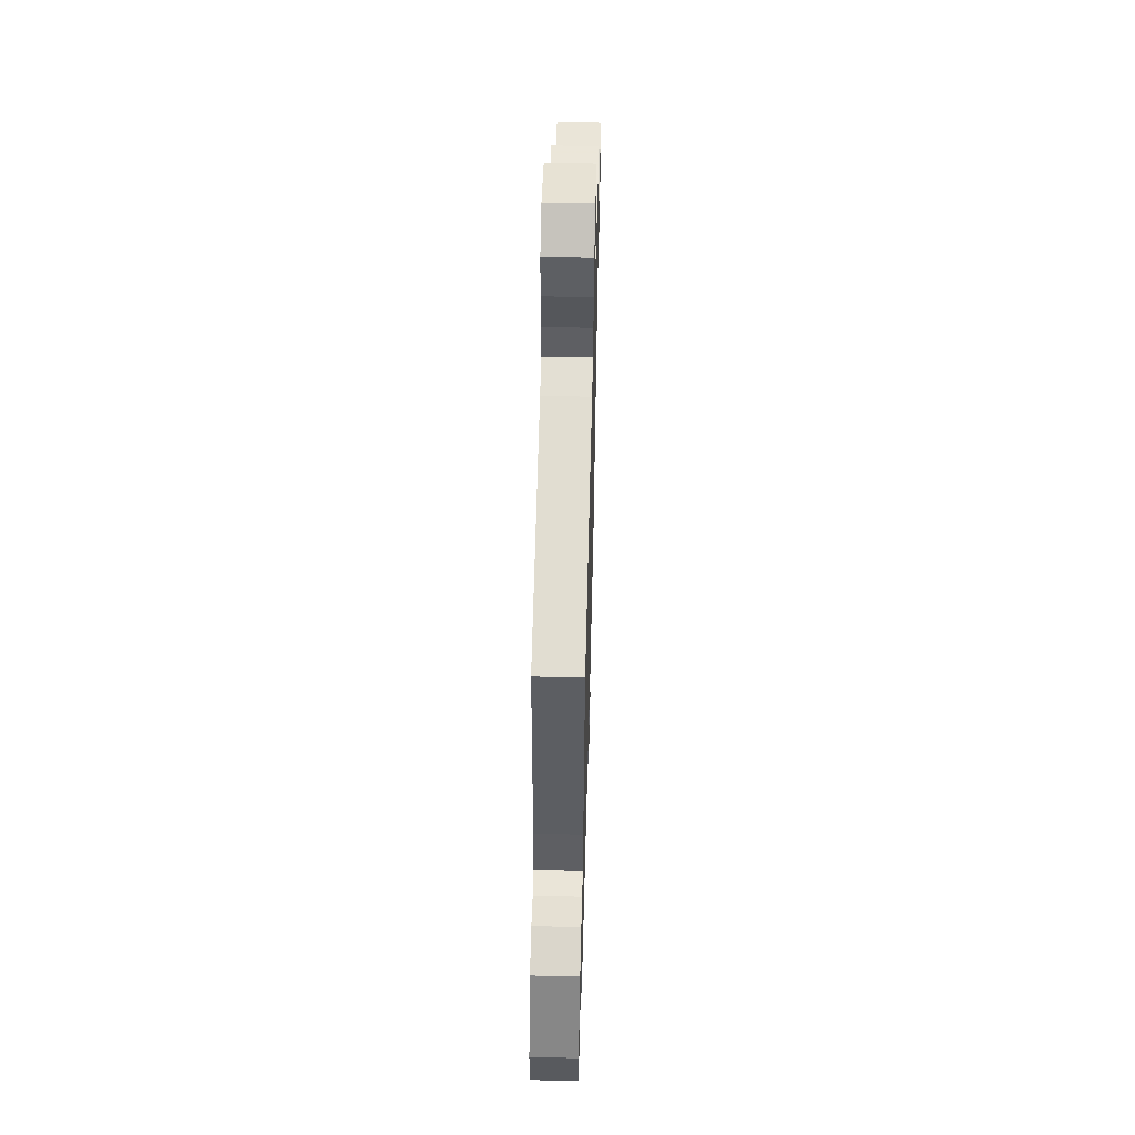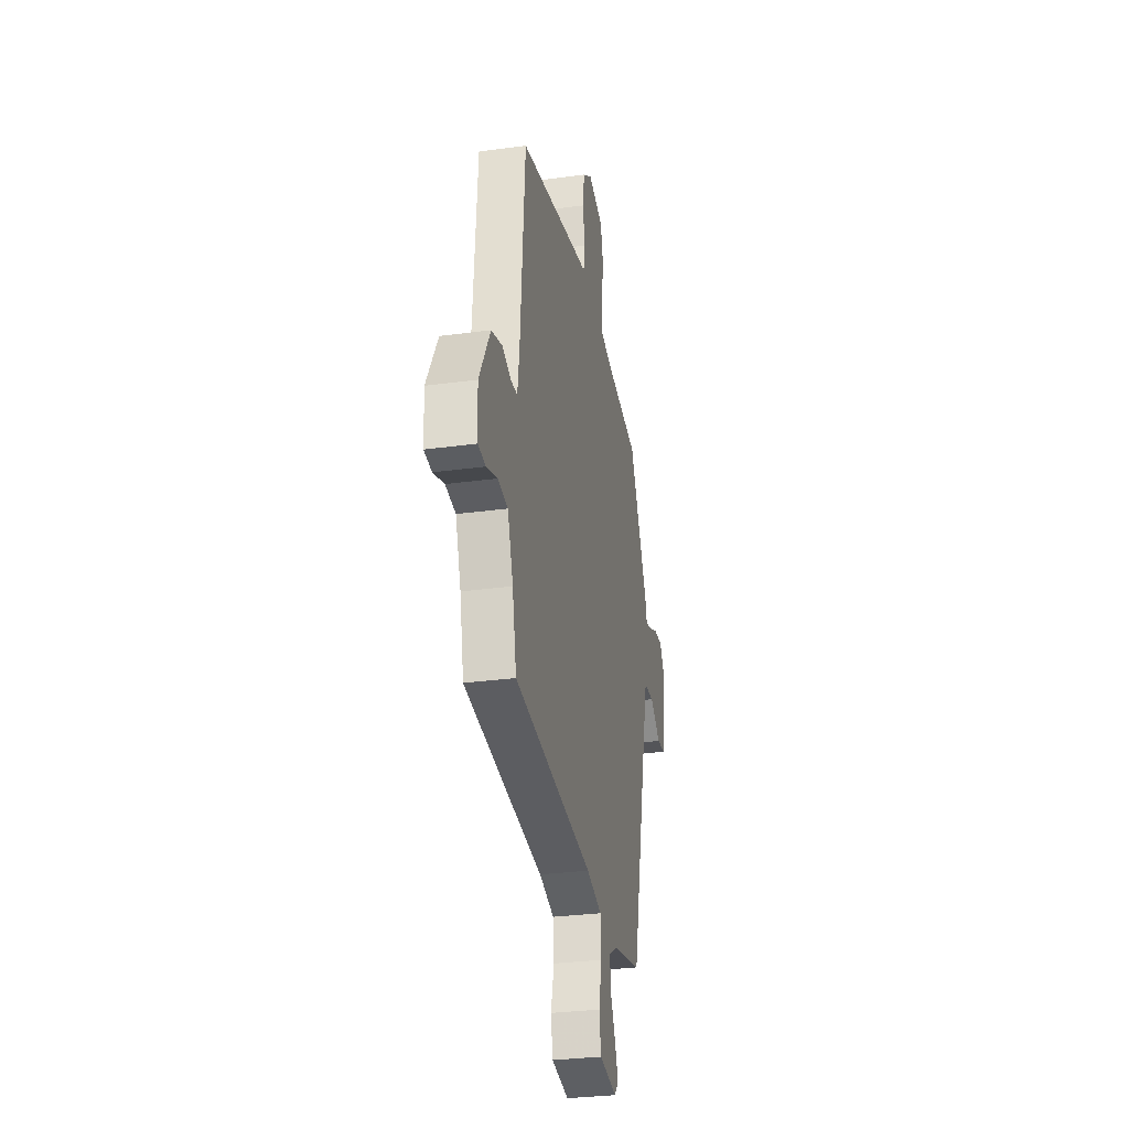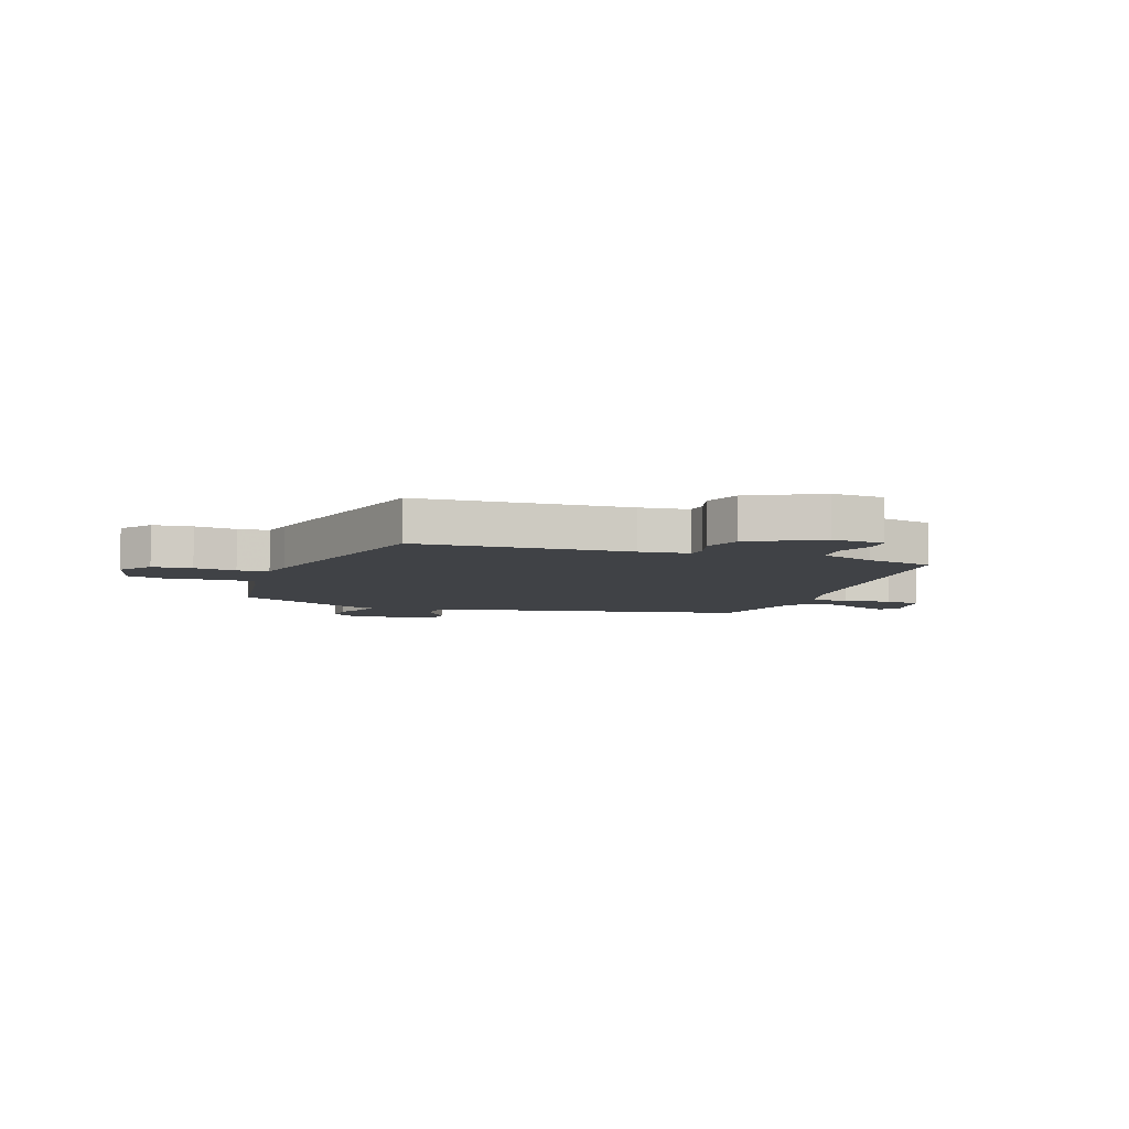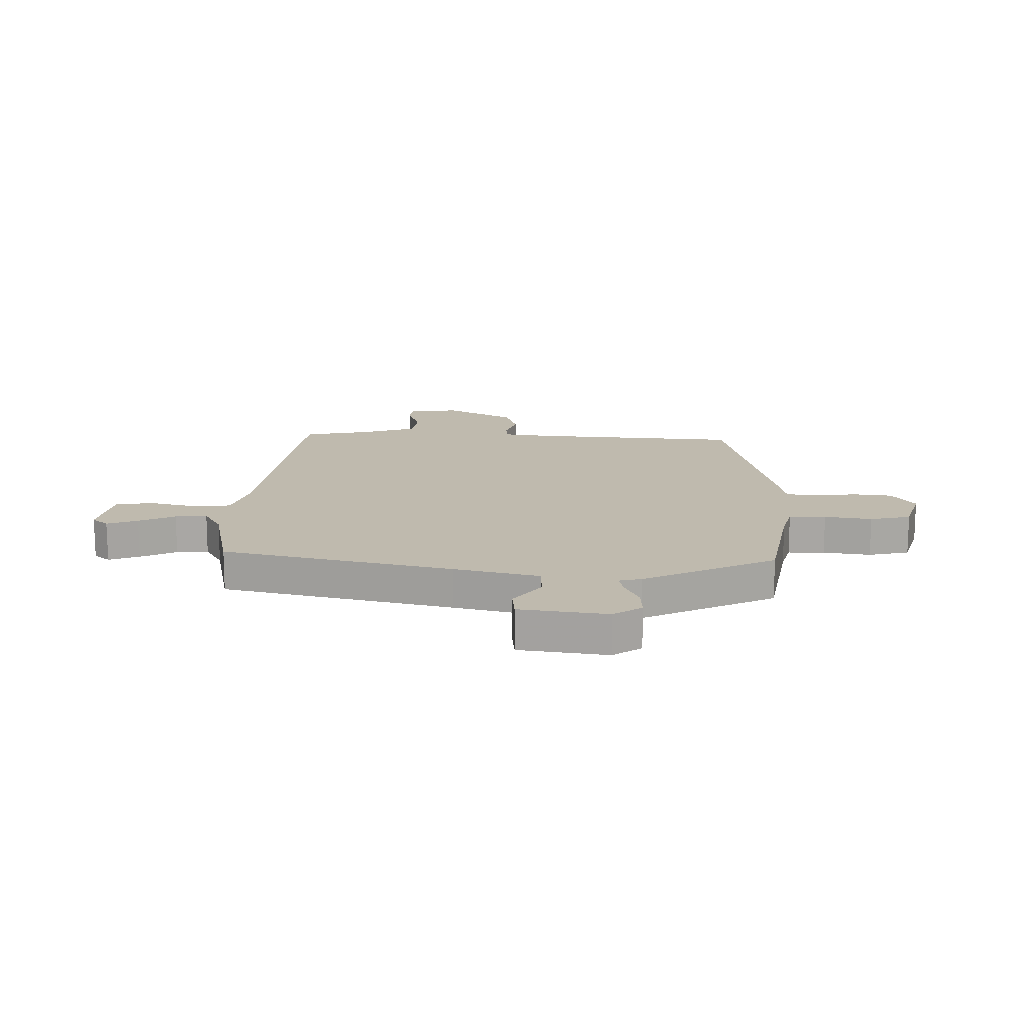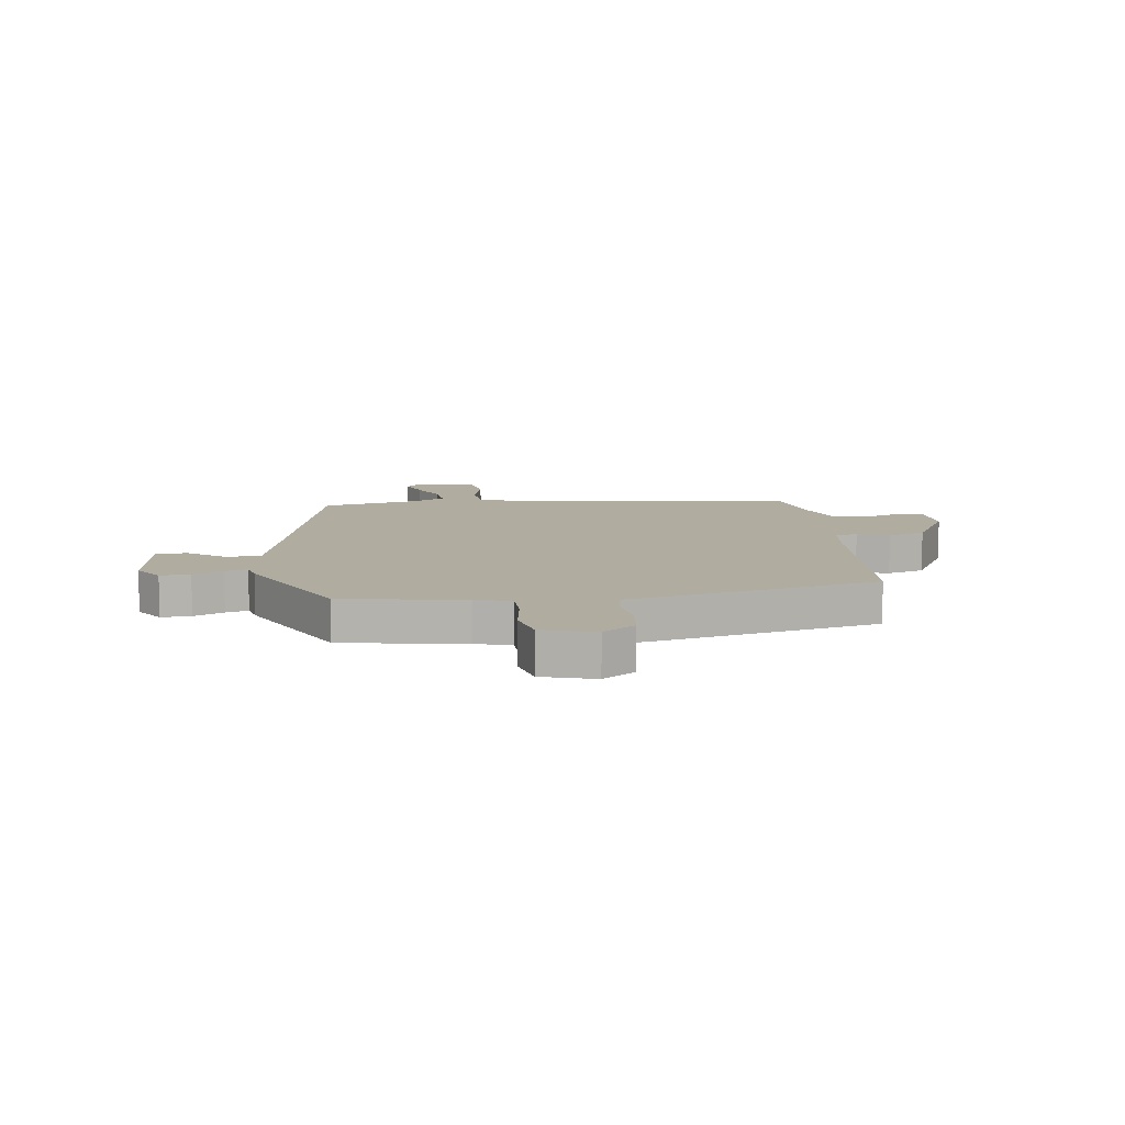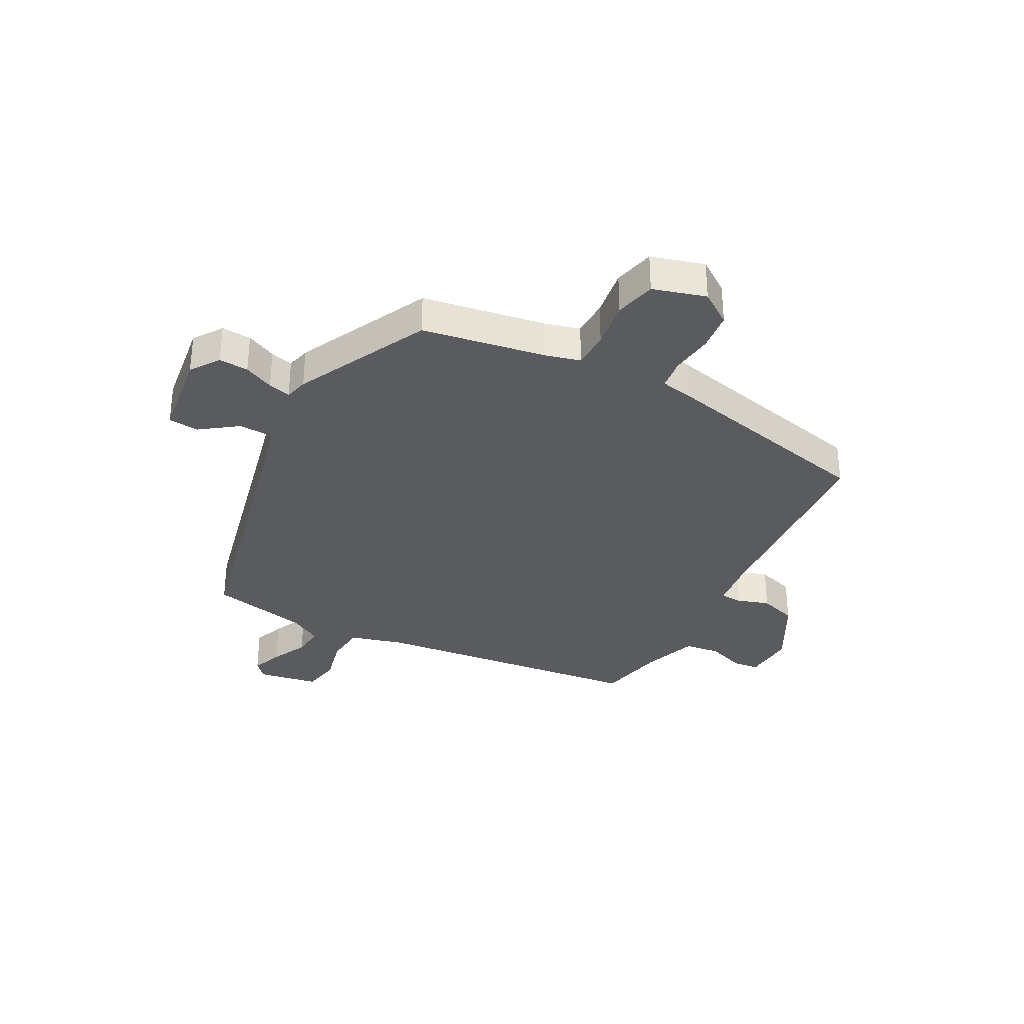
<metadata>
{"format":"obj","ext":"obj","renderer":"f3d","projection":"perspective","resolution":1024,"background":"white","views":[{"elev":56.3,"azim":91.5,"up":"+Z"},{"elev":-30.0,"azim":101.3,"up":"+Z"},{"elev":-6.5,"azim":69.2,"up":"+Y"},{"elev":15.6,"azim":-88.7,"up":"+Y"},{"elev":10.0,"azim":-7.7,"up":"+Y"},{"elev":-33.3,"azim":-28.3,"up":"+Y"}]}
</metadata>
<code>
v 0.509 0.07 -0.44
v 0.018 0.07 -0.499
v -0.076 0.07 -0.526
v -0.082 0.07 -0.596
v -0.062 0.07 -0.679
v -0.074 0.07 -0.745
v -0.182 0.07 -0.765
v -0.208 0.07 -0.736
v -0.187 0.07 -0.681
v -0.156 0.07 -0.616
v -0.151 0.07 -0.559
v -0.208 0.07 -0.527
v -0.383 0.07 -0.491
v -0.479 0.07 -0.079
v -0.516 0.07 0.074
v -0.578 0.07 0.076
v -0.644 0.07 0.028
v -0.698 0.07 0.033
v -0.72 0.07 0.191
v -0.685 0.07 0.242
v -0.632 0.07 0.239
v -0.579 0.07 0.215
v -0.539 0.07 0.205
v -0.529 0.07 0.246
v -0.413 0.07 0.483
v -0.195 0.07 0.521
v -0.132 0.07 0.538
v -0.131 0.07 0.604
v -0.144 0.07 0.689
v -0.127 0.07 0.762
v -0.033 0.07 0.79
v 0.025 0.07 0.75
v 0.033 0.07 0.68
v 0.024 0.07 0.605
v 0.031 0.07 0.55
v 0.089 0.07 0.539
v 0.479 0.07 0.453
v 0.507 0.07 0.078
v 0.519 0.07 -0.01
v 0.558 0.07 -0.012
v 0.615 0.07 0.007
v 0.682 0.07 -0.014
v 0.75 0.07 -0.137
v 0.745 0.07 -0.23
v 0.698 0.07 -0.235
v 0.631 0.07 -0.212
v 0.568 0.07 -0.22
v 0.534 0.07 -0.318
v 0.509 0 -0.44
v 0.018 0 -0.499
v -0.076 0 -0.526
v -0.082 0 -0.596
v -0.062 0 -0.679
v -0.074 0 -0.745
v -0.182 0 -0.765
v -0.208 0 -0.736
v -0.187 0 -0.681
v -0.156 0 -0.616
v -0.151 0 -0.559
v -0.208 0 -0.527
v -0.383 0 -0.491
v -0.479 0 -0.079
v -0.516 0 0.074
v -0.578 0 0.076
v -0.644 0 0.028
v -0.698 0 0.033
v -0.72 0 0.191
v -0.685 0 0.242
v -0.632 0 0.239
v -0.579 0 0.215
v -0.539 0 0.205
v -0.529 0 0.246
v -0.413 0 0.483
v -0.195 0 0.521
v -0.132 0 0.538
v -0.131 0 0.604
v -0.144 0 0.689
v -0.127 0 0.762
v -0.033 0 0.79
v 0.025 0 0.75
v 0.033 0 0.68
v 0.024 0 0.605
v 0.031 0 0.55
v 0.089 0 0.539
v 0.479 0 0.453
v 0.507 0 0.078
v 0.519 0 -0.01
v 0.558 0 -0.012
v 0.615 0 0.007
v 0.682 0 -0.014
v 0.75 0 -0.137
v 0.745 0 -0.23
v 0.698 0 -0.235
v 0.631 0 -0.212
v 0.568 0 -0.22
v 0.534 0 -0.318
f 44 45 46
f 43 44 46
f 42 43 46
f 41 42 46
f 40 41 46
f 39 40 46 47
f 35 36 37 38
f 35 38 39
f 32 33 34
f 31 32 34
f 30 31 34
f 29 30 34
f 28 29 34
f 27 28 34 35
f 39 47 48
f 35 39 48
f 27 35 48
f 26 27 48
f 20 21 22
f 19 20 22
f 18 19 22
f 17 18 22
f 16 17 22
f 15 16 22 23
f 48 1 2
f 26 48 2
f 25 26 2
f 24 25 2
f 23 24 2
f 15 23 2
f 14 15 2
f 8 9 10
f 7 8 10
f 6 7 10
f 5 6 10
f 4 5 10
f 3 4 10 11
f 14 2 3
f 13 14 3
f 12 13 3
f 3 11 12
f 94 93 92
f 94 92 91
f 94 91 90
f 94 90 89
f 94 89 88
f 95 94 88 87
f 86 85 84 83
f 87 86 83
f 82 81 80
f 82 80 79
f 82 79 78
f 82 78 77
f 82 77 76
f 83 82 76 75
f 96 95 87
f 96 87 83
f 96 83 75
f 96 75 74
f 70 69 68
f 70 68 67
f 70 67 66
f 70 66 65
f 70 65 64
f 71 70 64 63
f 50 49 96
f 50 96 74
f 50 74 73
f 50 73 72
f 50 72 71
f 50 71 63
f 50 63 62
f 58 57 56
f 58 56 55
f 58 55 54
f 58 54 53
f 58 53 52
f 59 58 52 51
f 51 50 62
f 51 62 61
f 51 61 60
f 60 59 51
f 1 49 50 2
f 2 50 51 3
f 3 51 52 4
f 4 52 53 5
f 5 53 54 6
f 6 54 55 7
f 7 55 56 8
f 8 56 57 9
f 9 57 58 10
f 10 58 59 11
f 11 59 60 12
f 12 60 61 13
f 13 61 62 14
f 14 62 63 15
f 15 63 64 16
f 16 64 65 17
f 17 65 66 18
f 18 66 67 19
f 19 67 68 20
f 20 68 69 21
f 21 69 70 22
f 22 70 71 23
f 23 71 72 24
f 24 72 73 25
f 25 73 74 26
f 26 74 75 27
f 27 75 76 28
f 28 76 77 29
f 29 77 78 30
f 30 78 79 31
f 31 79 80 32
f 32 80 81 33
f 33 81 82 34
f 34 82 83 35
f 35 83 84 36
f 36 84 85 37
f 37 85 86 38
f 38 86 87 39
f 39 87 88 40
f 40 88 89 41
f 41 89 90 42
f 42 90 91 43
f 43 91 92 44
f 44 92 93 45
f 45 93 94 46
f 46 94 95 47
f 47 95 96 48
f 48 96 49 1

</code>
